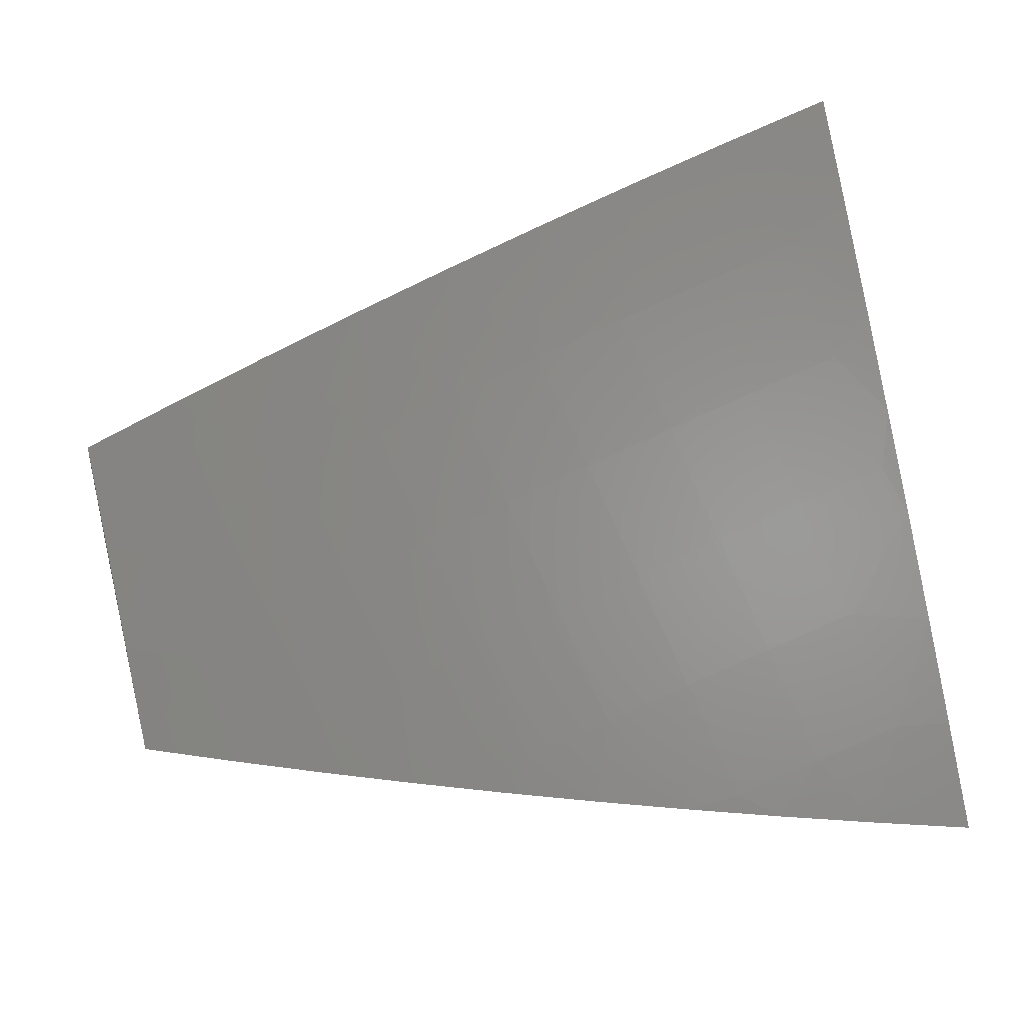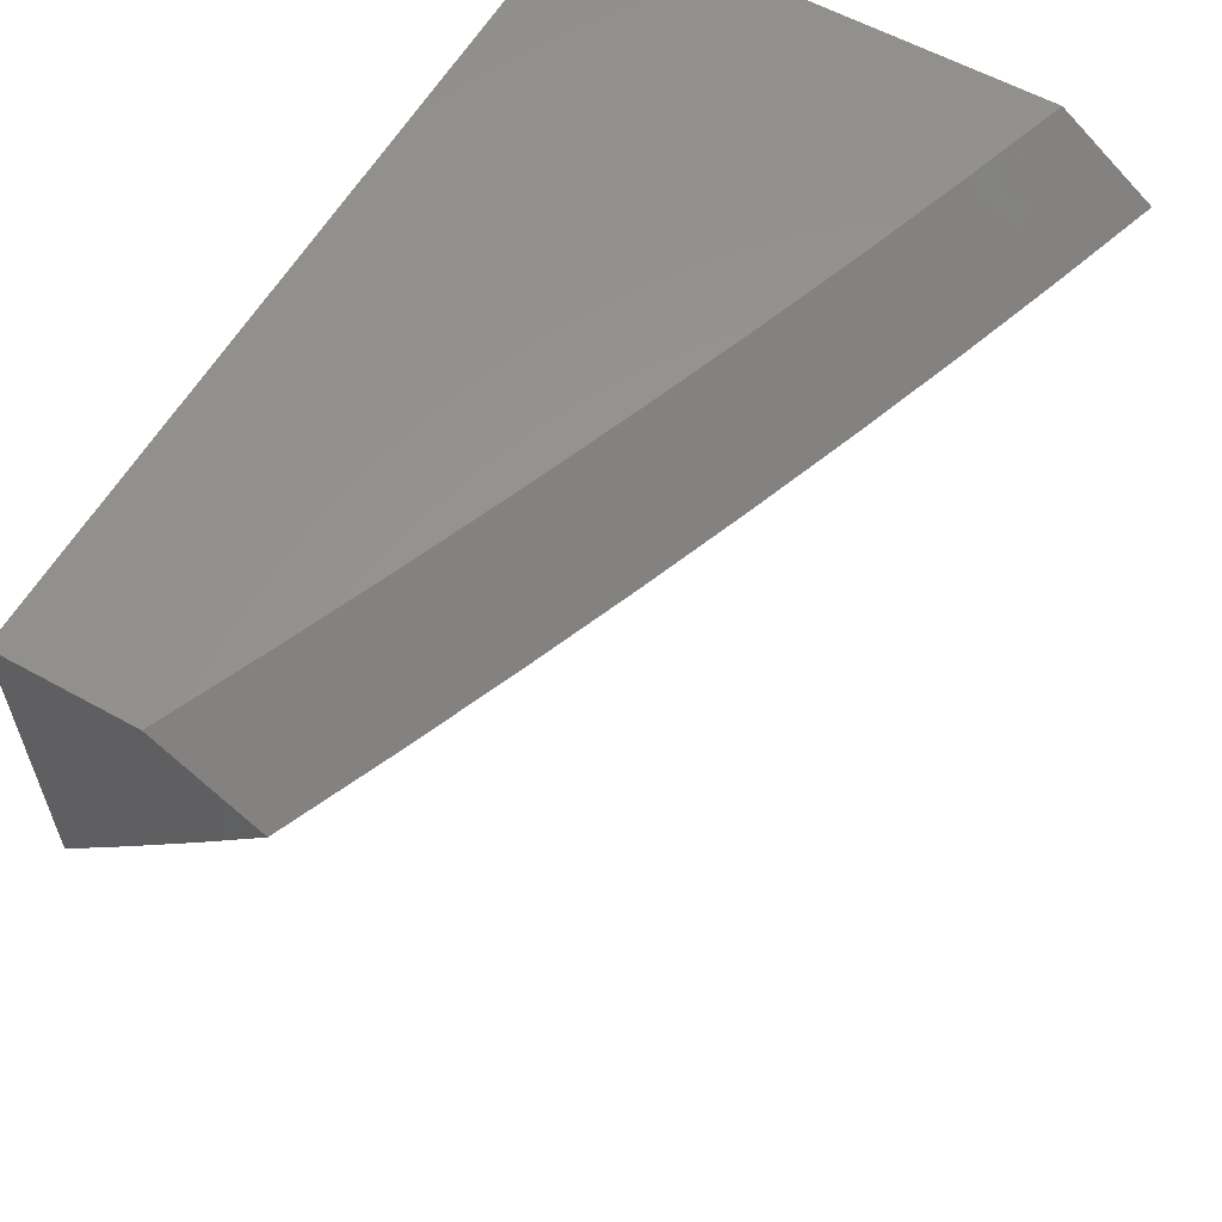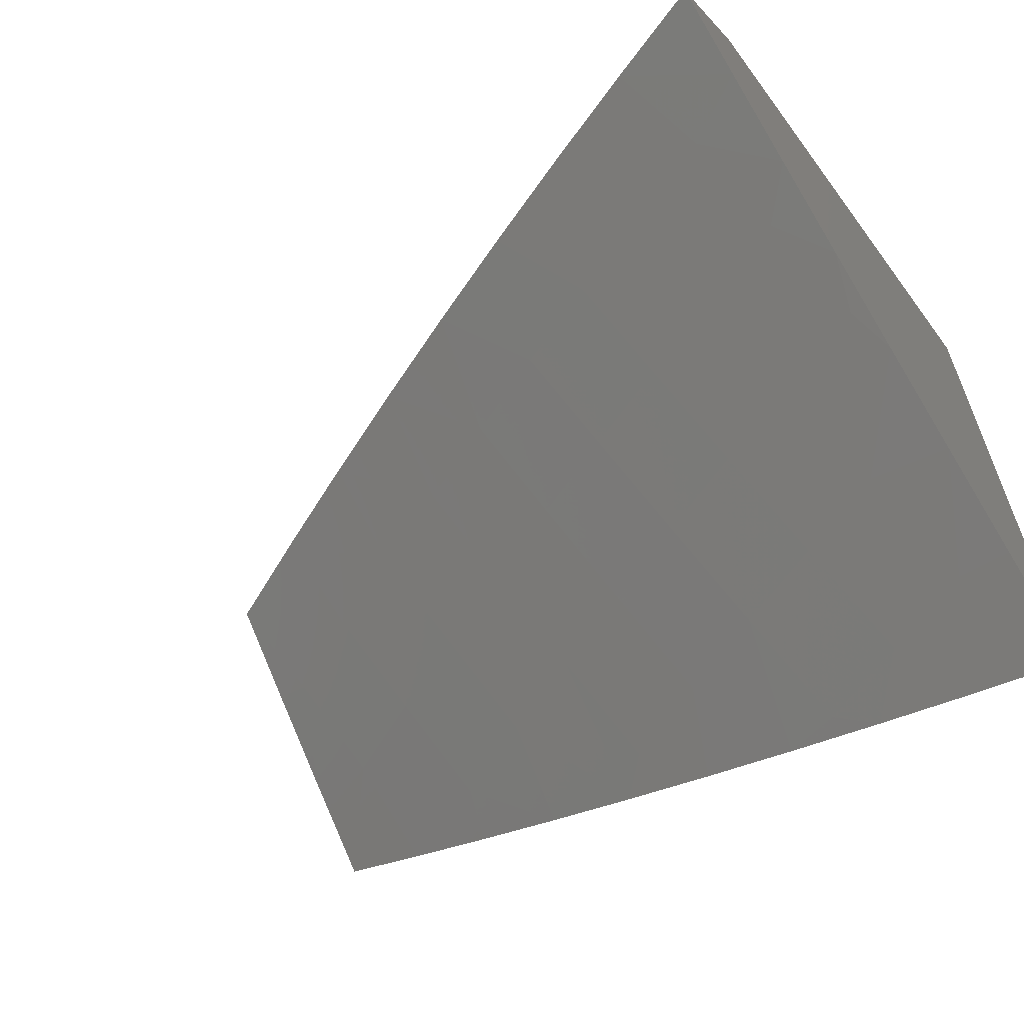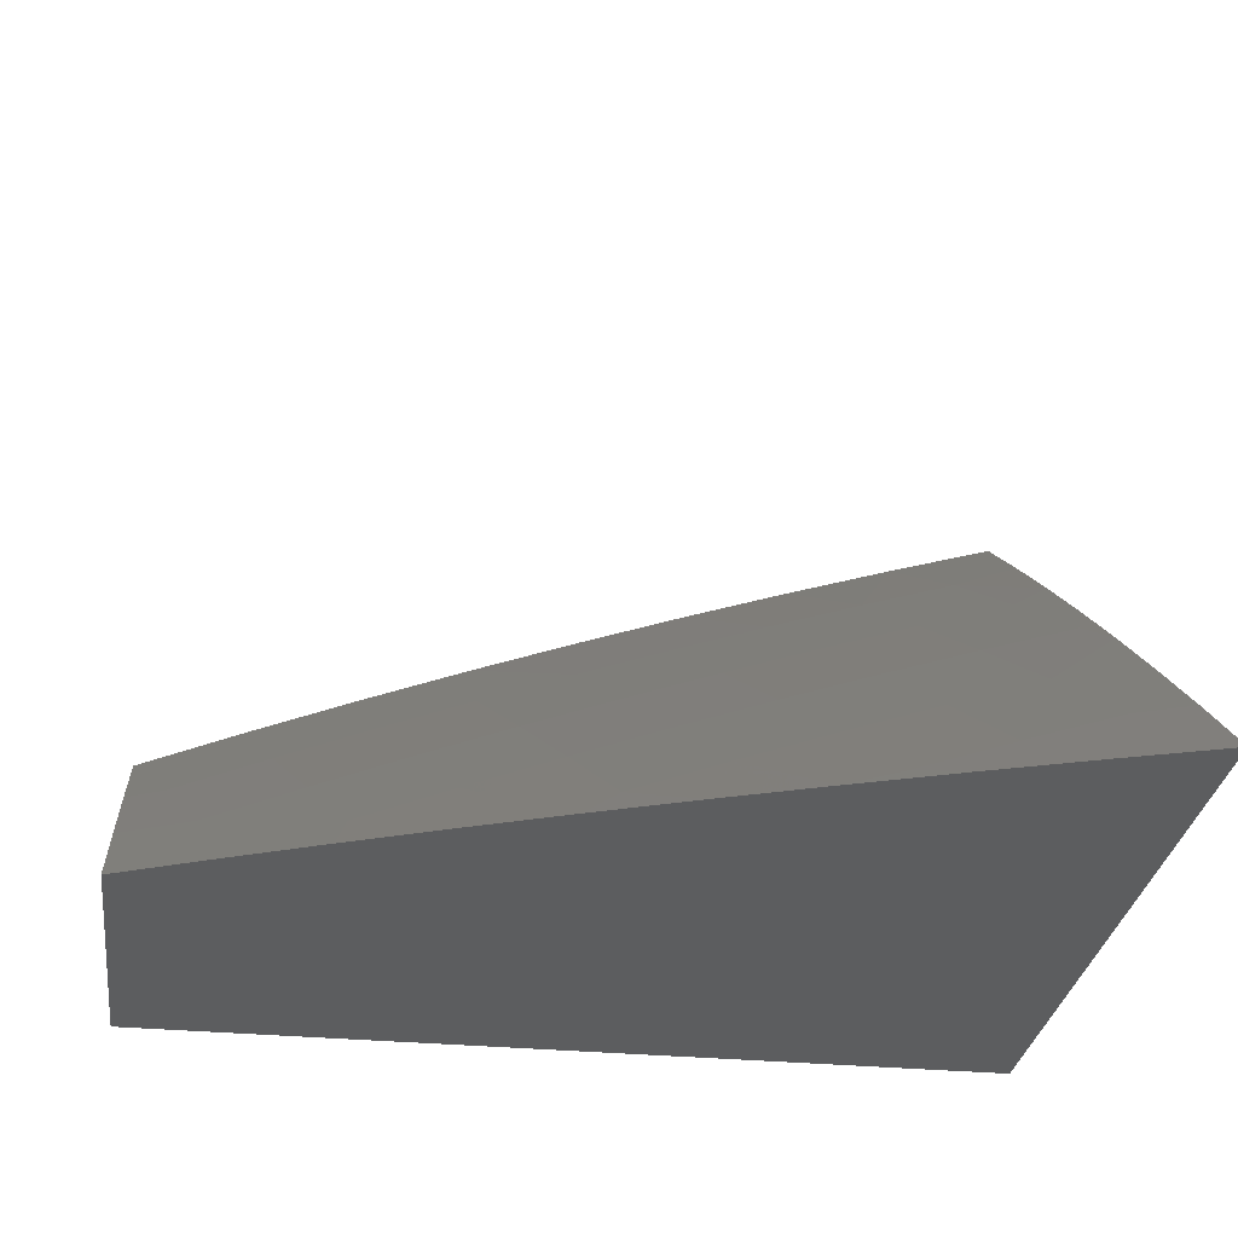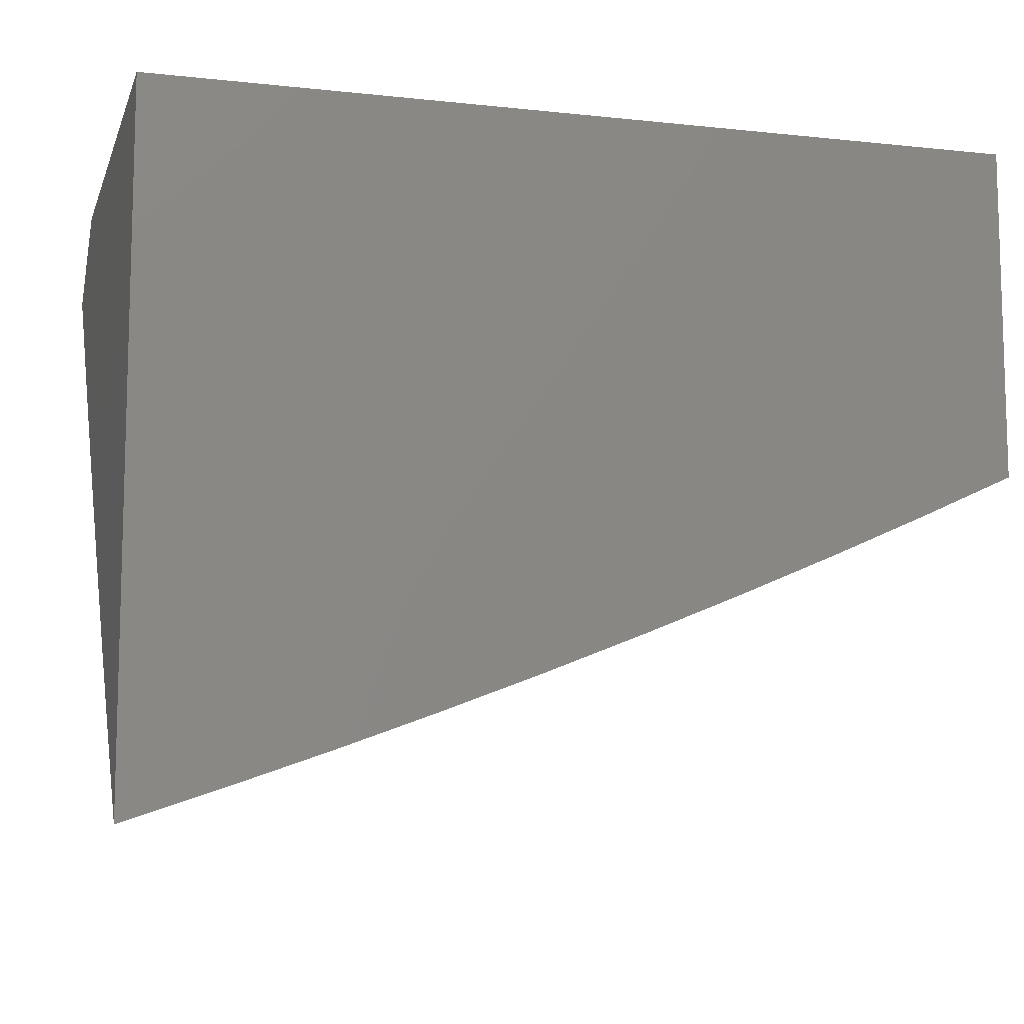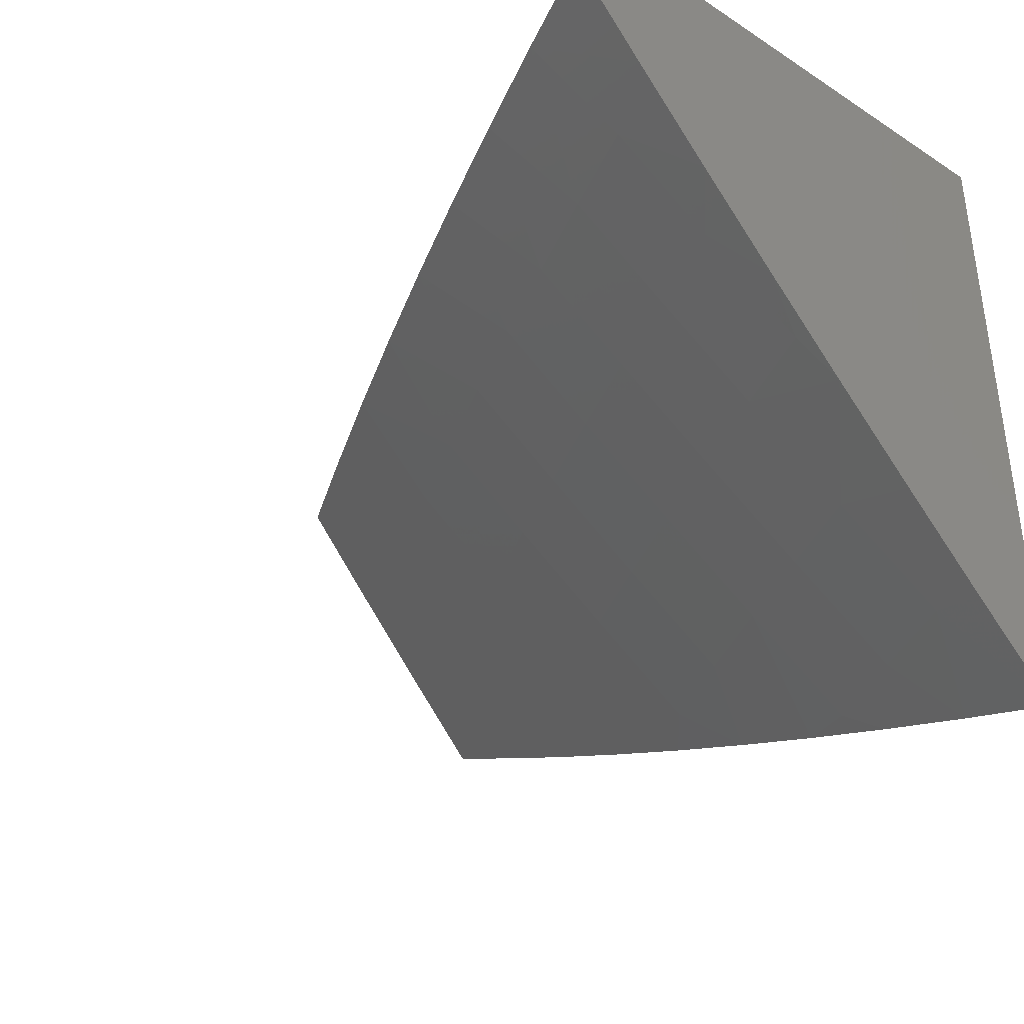
<metadata>
{"format":"stl","ext":"stl","renderer":"f3d","projection":"perspective","resolution":1024,"background":"white","views":[{"elev":45.1,"azim":164.9,"up":"+Y"},{"elev":58.9,"azim":119.8,"up":"+Z"},{"elev":-61.1,"azim":-143.6,"up":"+Z"},{"elev":-30.9,"azim":172.0,"up":"+Y"},{"elev":-10.0,"azim":-15.4,"up":"+Z"},{"elev":-37.5,"azim":-129.6,"up":"+Z"}]}
</metadata>
<code>
# stl→obj: 72 verts, 140 faces
v 3 9.644 -8.085
v 3 9.535 -8
v 3.127 9.604 -8.085
v 3.127 9.494 -8
v 3.254 9.562 -8.085
v 3.254 9.451 -8
v 3.38 9.518 -8.085
v 3.38 9.407 -8
v 3.505 9.472 -8.085
v 3.505 9.361 -8
v 3.63 9.425 -8.085
v 3.63 9.313 -8
v 3.754 9.377 -8.085
v 3.754 9.264 -8
v 3.877 9.326 -8.085
v 3.877 9.213 -8
v 4 9.274 -8.085
v 4 9.16 -8
v 3.113 9 -8.749
v 3 9 -8.788
v 3.062 9.091 -8.674
v 3 9.095 -8.691
v 3 9.189 -8.592
v 3.095 9.189 -8.559
v 3 9.283 -8.493
v 3.128 9.287 -8.442
v 3.02 9.323 -8.442
v 3.051 9.419 -8.324
v 3 9.375 -8.392
v 3 9.466 -8.291
v 3.082 9.515 -8.205
v 3 9.555 -8.188
v 3.193 9.478 -8.205
v 3.303 9.44 -8.205
v 3.413 9.401 -8.205
v 3.522 9.361 -8.205
v 3.631 9.319 -8.205
v 3.74 9.276 -8.205
v 3.848 9.232 -8.205
v 3.955 9.186 -8.205
v 4 9.184 -8.186
v 4 9.092 -8.286
v 3.915 9.094 -8.324
v 4 9 -8.385
v 3.891 9 -8.436
v 3.77 9.046 -8.442
v 3.782 9 -8.485
v 3.672 9 -8.532
v 3.664 9.089 -8.442
v 3.561 9 -8.579
v 3.558 9.131 -8.442
v 3.521 9.035 -8.559
v 3.451 9.172 -8.442
v 3.415 9.076 -8.559
v 3.344 9.212 -8.442
v 3.309 9.115 -8.559
v 3.236 9.25 -8.442
v 3.202 9.153 -8.559
v 3.45 9 -8.623
v 3.338 9 -8.667
v 3.273 9.017 -8.674
v 3.226 9 -8.709
v 3.168 9.054 -8.674
v 3.161 9.383 -8.324
v 3.27 9.346 -8.324
v 3.379 9.307 -8.324
v 3.487 9.267 -8.324
v 3.595 9.226 -8.324
v 3.702 9.183 -8.324
v 3.809 9.139 -8.324
v 3 9 -8
v 4 9 -8
f 1 2 3
f 3 2 4
f 3 4 5
f 5 4 6
f 5 6 7
f 7 6 8
f 7 8 9
f 9 8 10
f 9 10 11
f 11 10 12
f 11 12 13
f 13 12 14
f 13 14 15
f 15 14 16
f 15 16 17
f 17 16 18
f 19 20 21
f 21 20 22
f 21 22 23
f 21 23 24
f 24 23 25
f 24 25 26
f 26 25 27
f 26 27 28
f 28 27 29
f 28 29 30
f 25 29 27
f 28 30 31
f 31 30 32
f 31 32 3
f 3 32 1
f 31 3 33
f 33 3 5
f 33 5 34
f 34 5 7
f 34 7 35
f 35 7 9
f 35 9 36
f 36 9 11
f 36 11 37
f 37 11 13
f 37 13 38
f 38 13 15
f 38 15 39
f 39 15 17
f 39 17 40
f 40 17 41
f 40 41 42
f 40 42 43
f 43 42 44
f 43 44 45
f 43 45 46
f 46 45 47
f 46 47 48
f 46 48 49
f 49 48 50
f 49 50 51
f 51 50 52
f 51 52 53
f 53 52 54
f 53 54 55
f 55 54 56
f 55 56 57
f 57 56 58
f 57 58 26
f 26 58 24
f 50 59 52
f 52 59 54
f 59 60 54
f 54 60 56
f 56 60 61
f 61 60 62
f 61 62 63
f 63 62 19
f 63 19 21
f 28 31 64
f 64 31 33
f 64 33 65
f 65 33 34
f 65 34 66
f 66 34 35
f 66 35 67
f 67 35 36
f 67 36 68
f 68 36 37
f 68 37 69
f 69 37 38
f 69 38 70
f 70 38 39
f 70 39 43
f 43 39 40
f 57 26 64
f 64 26 28
f 57 64 65
f 63 21 24
f 63 24 58
f 55 57 65
f 55 65 66
f 61 63 58
f 61 58 56
f 53 55 66
f 53 66 67
f 51 53 67
f 51 67 68
f 49 51 68
f 49 68 69
f 46 49 69
f 46 69 70
f 43 46 70
f 1 32 2
f 2 32 30
f 2 30 71
f 71 30 29
f 71 29 25
f 25 23 71
f 71 23 22
f 71 22 20
f 20 19 71
f 71 19 62
f 71 62 60
f 60 59 71
f 71 59 50
f 71 50 48
f 48 47 71
f 71 47 72
f 72 47 45
f 72 45 44
f 18 16 72
f 72 16 71
f 71 16 14
f 71 14 12
f 12 10 71
f 71 10 8
f 71 8 6
f 6 4 71
f 71 4 2
f 17 18 41
f 41 18 72
f 41 72 42
f 42 72 44

</code>
